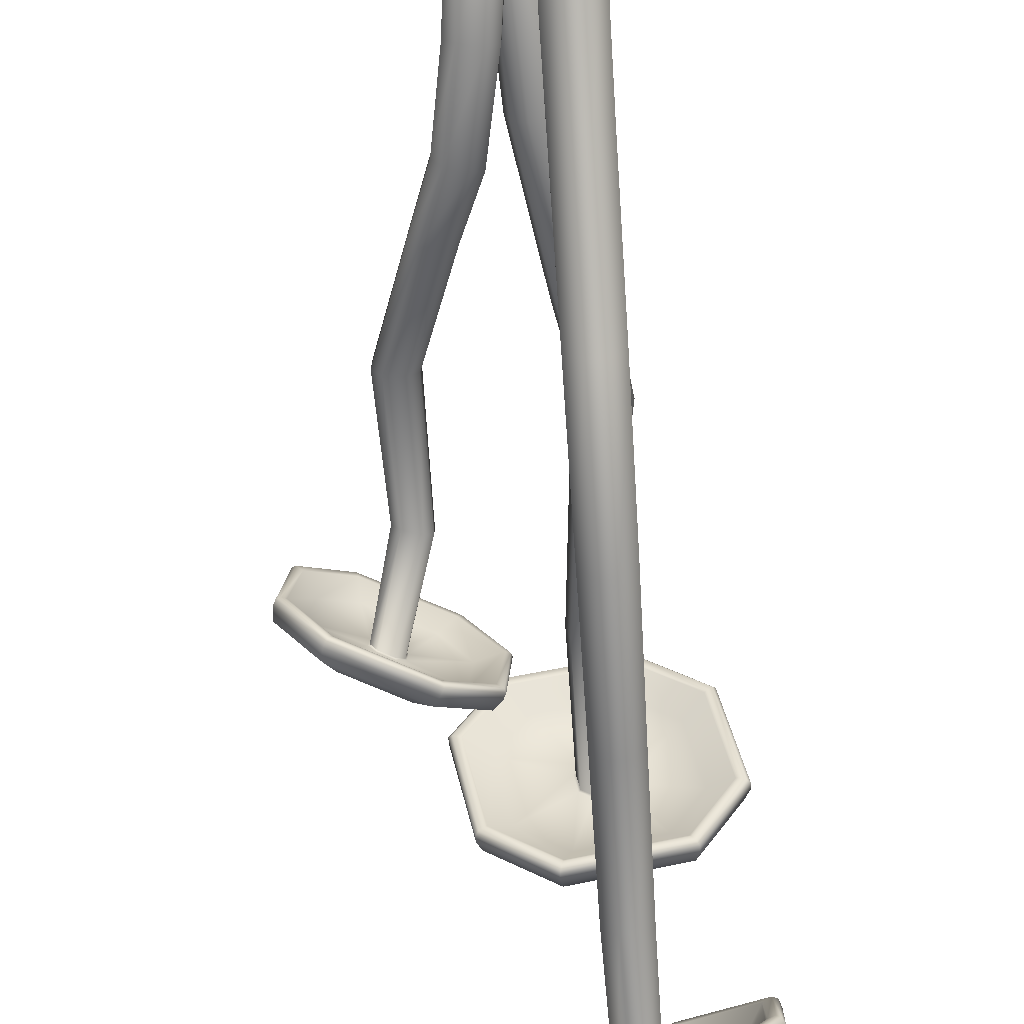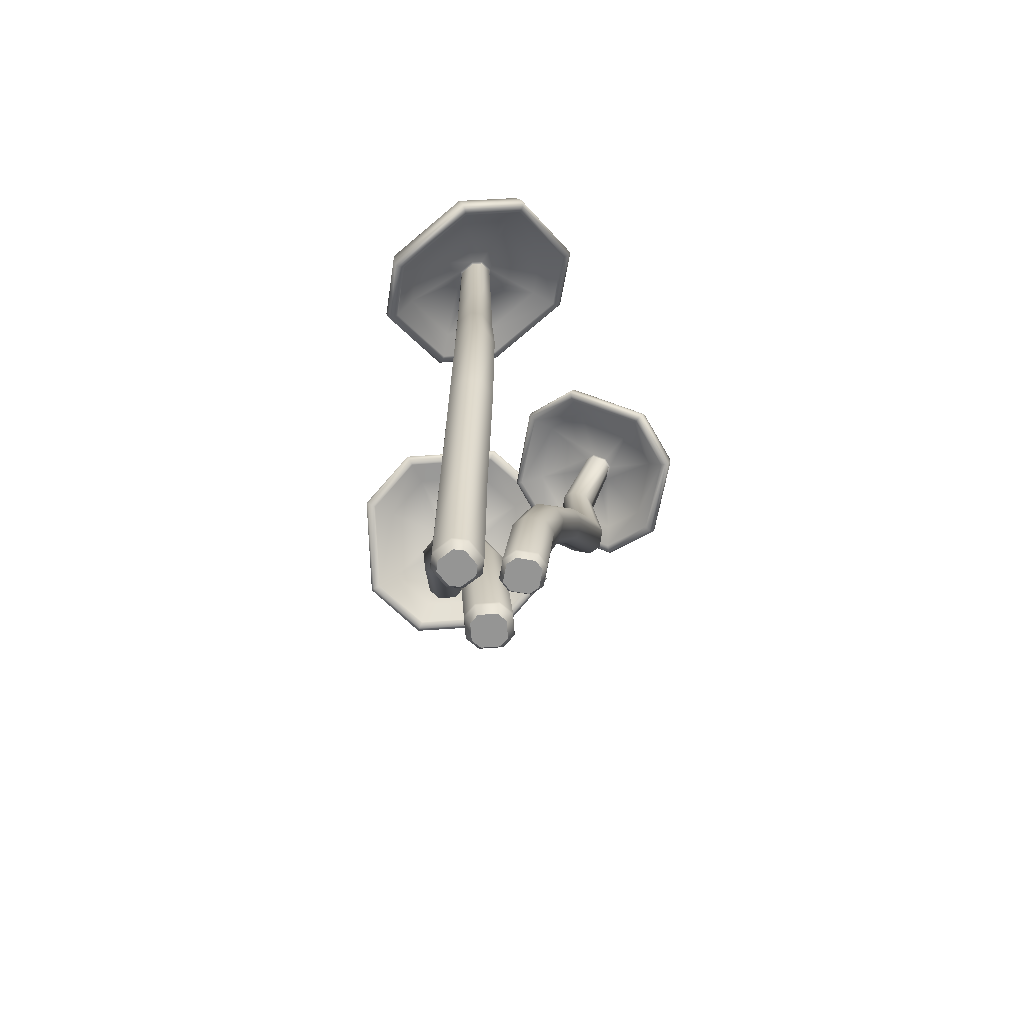
<metadata>
{"format":"obj","ext":"obj","renderer":"f3d","projection":"perspective","resolution":1024,"background":"white","views":[{"elev":-73.3,"azim":3.7,"up":"+Z"},{"elev":-67.4,"azim":173.0,"up":"+Y"}]}
</metadata>
<code>
g default
v 0.0269 1.933 0.5923
v -0.01345 1.947 0.5064
v -0.1194 1.917 0.5738
v -0.05482 1.91 0.6443
v 0.06131 1.842 0.7968
v 0.1019 1.788 0.8644
v 0.2078 1.818 0.7971
v 0.143 1.865 0.7448
v 0.1573 1.899 0.669
v 0.2392 1.891 0.6334
v 0.1097 1.927 0.6065
v 0.1654 1.933 0.5365
v -0.07008 1.875 0.7214
v -0.1525 1.843 0.7386
v -0.02318 1.848 0.783
v -0.07871 1.8 0.8354
v -0.04411 1.923 0.381
v -0.04025 1.949 0.4071
v -0.1958 1.905 0.506
v -0.2069 1.877 0.4845
v 0.133 1.679 0.9309
v 0.129 1.716 0.9326
v 0.2846 1.76 0.8337
v 0.2957 1.725 0.8274
v 0.3439 1.837 0.576
v 0.3306 1.867 0.5935
v 0.2223 1.93 0.4513
v 0.2306 1.903 0.4272
v -0.2576 1.764 0.7376
v -0.2443 1.797 0.7479
v -0.136 1.734 0.8901
v -0.1443 1.698 0.8863
v -0.1692 1.791 0.7208
v -0.08901 1.745 0.8261
v -0.1334 1.871 0.5419
v -0.01824 1.904 0.4687
v 0.2565 1.843 0.6065
v 0.1763 1.889 0.5012
v 0.1071 1.731 0.8577
v 0.2222 1.764 0.7845
v -0.04157 1.896 0.3782
v -0.04409 1.907 0.3737
v -0.2068 1.86 0.4772
v -0.1997 1.851 0.4787
v 0.1305 1.659 0.9124
v 0.133 1.663 0.9236
v 0.2958 1.709 0.8201
v 0.2886 1.703 0.8119
v 0.3354 1.812 0.5676
v 0.3439 1.82 0.5687
v 0.2307 1.886 0.4199
v 0.2254 1.876 0.4231
v -0.249 1.741 0.7246
v -0.2576 1.748 0.7302
v -0.1443 1.682 0.879
v -0.1389 1.677 0.8692
v 0.2154 1.871 0.4353
v 0.2123 1.87 0.4398
v 0.1257 1.665 0.8976
v 0.1243 1.669 0.8937
v 0.2709 1.71 0.8005
v 0.2751 1.707 0.8027
v 0.3194 1.81 0.5719
v 0.3143 1.811 0.5739
v -0.03532 1.888 0.3983
v -0.0368 1.889 0.393
v -0.1862 1.847 0.4879
v -0.182 1.847 0.4915
v -0.1256 1.686 0.8535
v -0.1287 1.683 0.8567
v -0.2276 1.746 0.7195
v -0.2327 1.743 0.7202
v 0.084 1.82 0.6965
v 0.08827 1.822 0.7008
v 0.05991 1.814 0.7188
v 0.05841 1.813 0.7127
v 0.02905 1.856 0.623
v 0.03056 1.851 0.6263
v 0.004972 1.844 0.6426
v 0.000693 1.848 0.6411
v 0.07713 1.853 0.6309
v 0.07396 1.848 0.6334
v 0.09178 1.837 0.6568
v 0.09688 1.841 0.6569
v -0.002806 1.826 0.6822
v -0.007934 1.829 0.685
v 0.0118 1.817 0.7109
v 0.01501 1.816 0.7056
v 0.02972 -8e-06 0.06853
v -0.04382 -8e-06 0.1178
v 0.01481 -8e-06 0.04628
v -0.05873 -8e-06 0.09559
v -0.02804 -8e-06 0.03783
v -0.05028 -8e-06 0.05275
v 0.02127 -8e-06 0.1114
v -0.000973 -8e-06 0.1263
v 0.04528 0.02913 0.06559
v 0.04395 0.02222 0.06578
v -0.05245 0.02913 0.1311
v -0.05176 0.02222 0.13
v 0.02275 0.02222 0.03417
v 0.02344 0.02913 0.03301
v -0.07296 0.02222 0.09834
v -0.07429 0.02913 0.09854
v -0.03098 0.02913 0.02227
v -0.03078 0.02222 0.02361
v -0.0624 0.02222 0.0448
v -0.06356 0.02913 0.04412
v 0.03455 0.02913 0.12
v 0.03339 0.02222 0.1193
v 0.001773 0.02222 0.1405
v 0.001971 0.02913 0.1419
v 0.05041 0.3699 0.1449
v 0.1078 0.734 0.2317
v 0.1383 0.932 0.3738
v 0.1156 1.136 0.5313
v 0.08517 1.482 0.6468
v 0.05816 1.478 0.6645
v 0.08756 1.127 0.5482
v 0.1091 0.919 0.3887
v 0.07741 0.734 0.2521
v 0.01894 0.3699 0.166
v 0.06123 0.3777 0.09304
v 0.1178 0.734 0.181
v 0.1484 0.9563 0.3316
v 0.1249 1.152 0.4873
v 0.0941 1.494 0.6032
v -0.043 0.3932 0.07364
v 0.01636 0.734 0.161
v 0.05212 0.9529 0.3065
v 0.03133 1.15 0.4669
v 0.003907 1.501 0.5867
v 0.03092 1.505 0.569
v 0.05936 1.159 0.45
v 0.08126 0.9659 0.2917
v 0.04671 0.734 0.1407
v -0.01153 0.3932 0.05255
v -0.05382 0.3854 0.1255
v 0.006356 0.734 0.2117
v 0.04199 0.9286 0.3487
v 0.02204 1.134 0.5109
v -0.005018 1.489 0.6303
v 0.04058 0.3854 0.06224
v 0.09741 0.734 0.1507
v 0.1294 0.9677 0.3042
v 0.1061 1.16 0.4603
v 0.07601 1.501 0.5773
v -0.03317 0.3777 0.1563
v 0.02671 0.734 0.2421
v 0.06099 0.9173 0.3761
v 0.04078 1.126 0.538
v 0.01307 1.482 0.6562
v 0.06044 2.243 -0.05206
v 0.04147 2.255 0.04118
v 0.1612 2.208 0.05087
v 0.1528 2.207 -0.04458
v 0.1459 2.149 -0.2395
v 0.148 2.098 -0.3204
v 0.02828 2.145 -0.3301
v 0.05351 2.186 -0.2469
v 0.000668 2.224 -0.1939
v -0.08612 2.229 -0.216
v 0.003505 2.248 -0.114
v -0.08173 2.265 -0.0922
v 0.2071 2.167 -0.09811
v 0.2775 2.123 -0.06314
v 0.2043 2.144 -0.1768
v 0.2731 2.087 -0.1869
v -0.01422 2.233 0.1579
v 0.002199 2.258 0.1362
v 0.178 2.188 0.1504
v 0.1697 2.16 0.1728
v 0.1494 1.992 -0.3975
v 0.1586 2.028 -0.3946
v -0.01716 2.097 -0.4088
v -0.03447 2.065 -0.4123
v -0.2102 2.193 -0.237
v -0.1851 2.22 -0.2412
v -0.1786 2.273 -0.05956
v -0.2034 2.249 -0.04692
v 0.3483 2.031 -0.002279
v 0.3487 2.065 -0.01689
v 0.3422 2.011 -0.1986
v 0.3416 1.975 -0.1924
v 0.2727 2.071 -0.04155
v 0.2679 2.031 -0.1761
v 0.1465 2.162 0.08237
v 0.01636 2.213 0.07184
v -0.1225 2.185 -0.2076
v -0.1177 2.225 -0.07313
v 0.1322 2.043 -0.3212
v 0.002021 2.094 -0.3317
v -0.02165 2.206 0.1572
v -0.02092 2.217 0.1629
v 0.163 2.144 0.1778
v 0.157 2.135 0.1717
v 0.1373 1.972 -0.3824
v 0.1427 1.976 -0.3925
v -0.04118 2.049 -0.4074
v -0.04134 2.043 -0.3968
v -0.212 2.167 -0.2265
v -0.2169 2.177 -0.2321
v -0.2101 2.233 -0.04198
v -0.2055 2.222 -0.0418
v 0.3306 2.01 0.001586
v 0.3416 2.015 0.002662
v 0.3349 1.959 -0.1874
v 0.324 1.955 -0.1831
v -0.191 2.214 -0.04571
v -0.1858 2.213 -0.04739
v 0.1329 1.979 -0.3674
v 0.1322 1.982 -0.3632
v -0.03352 2.048 -0.3766
v -0.03585 2.045 -0.3811
v -0.1972 2.163 -0.2202
v -0.1919 2.163 -0.2187
v -0.01527 2.199 0.1372
v -0.01725 2.2 0.1423
v 0.1515 2.133 0.156
v 0.1504 2.134 0.1506
v 0.3052 1.967 -0.1784
v 0.3092 1.963 -0.1792
v 0.3113 2.017 -0.007164
v 0.3154 2.014 -0.004746
v 0.06396 2.135 -0.175
v 0.06352 2.137 -0.1809
v 0.09557 2.124 -0.1783
v 0.09288 2.123 -0.1726
v 0.06705 2.166 -0.08156
v 0.06714 2.161 -0.08532
v 0.09606 2.15 -0.08298
v 0.0991 2.154 -0.07896
v 0.03384 2.169 -0.1173
v 0.03717 2.164 -0.1176
v 0.0361 2.155 -0.1474
v 0.03266 2.159 -0.1504
v 0.1239 2.129 -0.1105
v 0.13 2.131 -0.1095
v 0.1288 2.121 -0.1426
v 0.1229 2.121 -0.1404
v 0.02958 -8e-06 -0.07478
v 0.1181 -8e-06 -0.07478
v 0.02958 -8e-06 -0.048
v 0.1181 -8e-06 -0.048
v 0.06046 -8e-06 -0.01712
v 0.08724 -8e-06 -0.01712
v 0.06046 -8e-06 -0.1057
v 0.08724 -8e-06 -0.1057
v 0.01501 0.02913 -0.081
v 0.01623 0.02222 -0.08042
v 0.1327 0.02913 -0.081
v 0.1315 0.02222 -0.08042
v 0.01623 0.02222 -0.04236
v 0.01501 0.02913 -0.04178
v 0.1315 0.02222 -0.04236
v 0.1327 0.02913 -0.04178
v 0.05423 0.02913 -0.002553
v 0.05481 0.02222 -0.003771
v 0.09288 0.02222 -0.003771
v 0.09346 0.02913 -0.002553
v 0.05423 0.02913 -0.1202
v 0.05481 0.02222 -0.119
v 0.09288 0.02222 -0.119
v 0.09346 0.02913 -0.1202
v 0.05494 0.3699 -0.1498
v 0.05565 0.734 -0.2538
v 0.05635 1.102 -0.2791
v 0.05706 1.448 -0.2129
v 0.05777 1.789 -0.1733
v 0.09029 1.789 -0.1733
v 0.09092 1.448 -0.2129
v 0.09156 1.102 -0.2791
v 0.09219 0.734 -0.2538
v 0.09283 0.3699 -0.1498
v 0.01706 0.3777 -0.1127
v 0.01911 0.734 -0.2172
v 0.02115 1.091 -0.2454
v 0.0232 1.442 -0.1795
v 0.02525 1.79 -0.1408
v 0.09283 0.3932 -0.03853
v 0.09219 0.734 -0.1442
v 0.09156 1.071 -0.1779
v 0.09092 1.43 -0.1128
v 0.09029 1.794 -0.07587
v 0.05777 1.794 -0.07587
v 0.05706 1.43 -0.1128
v 0.05635 1.071 -0.1779
v 0.05565 0.734 -0.1442
v 0.05494 0.3932 -0.03853
v 0.1307 0.3854 -0.0756
v 0.1287 0.734 -0.1807
v 0.1268 1.081 -0.2116
v 0.1248 1.436 -0.1462
v 0.1228 1.792 -0.1084
v 0.01706 0.3854 -0.0756
v 0.01911 0.734 -0.1807
v 0.02115 1.081 -0.2116
v 0.0232 1.436 -0.1462
v 0.02525 1.792 -0.1084
v 0.1307 0.3777 -0.1127
v 0.1287 0.734 -0.2172
v 0.1268 1.091 -0.2454
v 0.1248 1.442 -0.1795
v 0.1228 1.79 -0.1408
v -0.3183 1.42 0.2683
v -0.2686 1.425 0.3253
v -0.2076 1.453 0.2483
v -0.2712 1.441 0.2089
v -0.3795 1.386 0.1034
v -0.4138 1.349 0.04726
v -0.4749 1.321 0.1242
v -0.4265 1.365 0.1628
v -0.4225 1.368 0.2292
v -0.4667 1.328 0.2676
v -0.3782 1.391 0.2724
v -0.3979 1.363 0.3346
v -0.2748 1.438 0.1412
v -0.2148 1.446 0.1037
v -0.3185 1.416 0.09864
v -0.2836 1.412 0.03667
v -0.2049 1.394 0.401
v -0.2216 1.416 0.391
v -0.132 1.457 0.278
v -0.1112 1.437 0.2828
v -0.428 1.277 -0.02598
v -0.4348 1.304 -0.01708
v -0.5244 1.263 0.09592
v -0.5217 1.234 0.09225
v -0.5091 1.245 0.3125
v -0.5123 1.274 0.3064
v -0.4114 1.325 0.4047
v -0.4035 1.299 0.4154
v -0.1223 1.426 0.06068
v -0.1427 1.447 0.06574
v -0.2436 1.396 -0.03262
v -0.2279 1.373 -0.04224
v -0.1853 1.413 0.09759
v -0.26 1.375 0.02477
v -0.1773 1.42 0.2546
v -0.2436 1.39 0.3383
v -0.459 1.284 0.2758
v -0.3842 1.322 0.3486
v -0.4015 1.307 0.03616
v -0.4678 1.277 0.1198
v -0.199 1.374 0.3954
v -0.1987 1.381 0.4013
v -0.105 1.424 0.2831
v -0.108 1.415 0.2805
v -0.4158 1.26 -0.01951
v -0.4218 1.264 -0.0257
v -0.5155 1.221 0.09253
v -0.5068 1.218 0.09537
v -0.4946 1.229 0.3093
v -0.5029 1.232 0.3127
v -0.3973 1.286 0.4157
v -0.392 1.281 0.4093
v -0.1188 1.405 0.0647
v -0.1161 1.414 0.06096
v -0.2217 1.36 -0.04196
v -0.2214 1.353 -0.03531
v -0.3864 1.285 0.3932
v -0.4098 1.263 -0.008024
v -0.4958 1.224 0.1005
v -0.4816 1.237 0.3005
v -0.2075 1.371 0.3803
v -0.119 1.41 0.2754
v -0.2262 1.351 -0.02291
v -0.1331 1.4 0.07365
v -0.3603 1.343 0.1721
v -0.365 1.344 0.1704
v -0.3486 1.352 0.1498
v -0.3455 1.35 0.1535
v -0.3098 1.372 0.2242
v -0.3105 1.369 0.2206
v -0.2957 1.375 0.202
v -0.2934 1.379 0.2036
v -0.3445 1.355 0.2269
v -0.3418 1.353 0.223
v -0.3584 1.345 0.2068
v -0.3629 1.346 0.2089
v -0.2976 1.374 0.1673
v -0.2955 1.378 0.165
v -0.3139 1.368 0.1471
v -0.3142 1.365 0.1511
v -0.113 0.0129 -0.03104
v -0.05346 0.0129 -0.09659
v -0.09315 0.0129 -0.01304
v -0.03363 0.0129 -0.07859
v -0.04953 0.0129 -0.01514
v -0.03153 0.0129 -0.03497
v -0.1151 0.0129 -0.07466
v -0.09708 0.0129 -0.09449
v -0.1243 0.03657 -0.02649
v -0.1232 0.03025 -0.02696
v -0.05207 0.03657 -0.106
v -0.05242 0.03025 -0.1049
v -0.09742 0.03025 -0.003598
v -0.09778 0.03657 -0.002419
v -0.02669 0.03025 -0.08149
v -0.02555 0.03657 -0.08196
v -0.04719 0.03657 -0.004858
v -0.04766 0.03025 -0.005997
v -0.02429 0.03025 -0.03173
v -0.02311 0.03657 -0.03137
v -0.1267 0.03657 -0.07708
v -0.1256 0.03025 -0.07673
v -0.1022 0.03025 -0.1025
v -0.1027 0.03657 -0.1036
v -0.1446 0.2257 -0.07767
v -0.1789 0.4296 -0.02884
v -0.2327 0.5811 0.02794
v -0.3177 0.8285 0.1586
v -0.3067 1.13 0.2054
v -0.2879 1.135 0.1849
v -0.2971 0.8354 0.1365
v -0.2105 0.5846 0.004988
v -0.1573 0.4405 -0.05189
v -0.1213 0.2323 -0.1024
v -0.1428 0.2201 -0.0291
v -0.1767 0.4212 0.01753
v -0.2319 0.5773 0.07322
v -0.3155 0.8197 0.2013
v -0.3061 1.132 0.2453
v -0.04616 0.2353 -0.03096
v -0.08615 0.4478 0.01812
v -0.1412 0.5835 0.07197
v -0.2286 0.8296 0.1988
v -0.2295 1.155 0.2431
v -0.2484 1.15 0.2636
v -0.2492 0.8227 0.2208
v -0.1634 0.5801 0.09493
v -0.1077 0.437 0.04116
v -0.06941 0.2287 -0.006214
v -0.04797 0.2409 -0.07953
v -0.08833 0.4562 -0.02826
v -0.1421 0.5874 0.02669
v -0.2309 0.8384 0.156
v -0.2302 1.153 0.2032
v -0.1177 0.2211 -0.005283
v -0.153 0.4236 0.04087
v -0.2087 0.5769 0.09555
v -0.2926 0.8178 0.2221
v -0.2866 1.139 0.2647
v -0.07303 0.2399 -0.1033
v -0.1121 0.4538 -0.05159
v -0.1652 0.5877 0.004363
v -0.2537 0.8404 0.1353
v -0.2496 1.147 0.1838
g Mushrooms_005:Mesh
f 19 30 14 3
f 65 36 35 68
f 62 48 45 59
f 43 54 29 20
f 13 15 5 4
f 54 55 32 29
f 106 101 91 93
f 11 1 8 9
f 40 61 60 39
f 1 4 5 8
f 51 42 17 28
f 55 46 21 32
f 69 34 39 60
f 23 26 10 7
f 26 27 12 10
f 22 23 7 6
f 31 22 6 16
f 71 33 34 69
f 18 19 3 2
f 47 50 25 24
f 44 67 72 53
f 56 70 59 45
f 103 107 94 92
f 30 31 16 14
f 6 7 8 5
f 2 3 4 1
f 16 6 5 15
f 7 10 9 8
f 12 2 1 11
f 3 14 13 4
f 10 12 11 9
f 14 16 15 13
f 27 18 2 12
f 32 21 22 31
f 24 25 26 23
f 28 17 18 27
f 20 29 30 19
f 21 24 23 22
f 17 20 19 18
f 25 28 27 26
f 29 32 31 30
f 68 35 33 71
f 96 95 110 111
f 111 100 90 96
f 90 92 94 93
f 107 106 93 94
f 37 64 61 40
f 42 43 20 17
f 52 49 63 57
f 46 47 24 21
f 53 72 70 56
f 50 51 28 25
f 41 66 67 44
f 36 65 58 38
f 74 40 39 75
f 63 49 48 62
f 34 87 75 39
f 122 148 99 112
f 77 36 38 81
f 143 102 105 137
f 84 37 40 74
f 113 122 112 109
f 117 127 83 73
f 36 77 80 35
f 133 132 79 78
f 38 37 84 81
f 127 147 82 83
f 35 80 86 33
f 132 142 85 79
f 33 86 87 34
f 142 152 88 85
f 56 45 46 55
f 48 49 50 47
f 52 41 42 51
f 44 53 54 43
f 45 48 47 46
f 41 44 43 42
f 49 52 51 50
f 53 56 55 54
f 58 64 37 38
f 68 71 72 67
f 62 59 60 61
f 66 57 58 65
f 71 69 70 72
f 69 60 59 70
f 64 58 57 63
f 63 62 61 64
f 65 68 67 66
f 66 41 52 57
f 76 73 74 75
f 80 77 78 79
f 86 80 79 85
f 77 81 82 78
f 75 87 88 76
f 84 74 73 83
f 81 84 83 82
f 85 88 87 86
f 98 110 95 89
f 92 90 100 103
f 101 98 89 91
f 102 97 98 101
f 108 105 106 107
f 112 99 100 111
f 105 102 101 106
f 97 109 110 98
f 104 108 107 103
f 109 112 111 110
f 99 104 103 100
f 104 99 148 138
f 138 148 149 139
f 139 149 150 140
f 140 150 151 141
f 141 151 152 142
f 108 104 138 128
f 128 138 139 129
f 129 139 140 130
f 130 140 141 131
f 131 141 142 132
f 97 102 143 123
f 123 143 144 124
f 124 144 145 125
f 125 145 146 126
f 126 146 147 127
f 105 108 128 137
f 137 128 129 136
f 136 129 130 135
f 135 130 131 134
f 134 131 132 133
f 109 97 123 113
f 113 123 124 114
f 114 124 125 115
f 115 125 126 116
f 116 126 127 117
f 73 76 118 117
f 117 118 119 116
f 116 119 120 115
f 115 120 121 114
f 114 121 122 113
f 82 147 133 78
f 147 146 134 133
f 146 145 135 134
f 145 144 136 135
f 144 143 137 136
f 76 88 152 118
f 118 152 151 119
f 119 151 150 120
f 120 150 149 121
f 121 149 148 122
f 171 182 166 155
f 217 188 187 220
f 214 200 197 211
f 195 206 181 172
f 165 167 157 156
f 206 207 184 181
f 258 253 243 245
f 163 153 160 161
f 192 213 212 191
f 153 156 157 160
f 203 194 169 180
f 207 198 173 184
f 221 186 191 212
f 175 178 162 159
f 178 179 164 162
f 174 175 159 158
f 183 174 158 168
f 223 185 186 221
f 170 171 155 154
f 199 202 177 176
f 196 219 224 205
f 208 222 211 197
f 255 259 246 244
f 182 183 168 166
f 158 159 160 157
f 154 155 156 153
f 168 158 157 167
f 159 162 161 160
f 164 154 153 163
f 155 166 165 156
f 162 164 163 161
f 166 168 167 165
f 179 170 154 164
f 184 173 174 183
f 176 177 178 175
f 180 169 170 179
f 172 181 182 171
f 173 176 175 174
f 169 172 171 170
f 177 180 179 178
f 181 184 183 182
f 220 187 185 223
f 248 247 262 263
f 263 252 242 248
f 242 244 243 241
f 259 258 245 246
f 189 216 213 192
f 194 195 172 169
f 204 201 215 209
f 198 199 176 173
f 205 224 222 208
f 202 203 180 177
f 193 218 219 196
f 188 217 210 190
f 226 192 191 227
f 215 201 200 214
f 186 239 227 191
f 274 300 251 264
f 229 188 190 233
f 295 254 257 289
f 236 189 192 226
f 265 274 264 261
f 269 279 235 225
f 188 229 232 187
f 285 284 231 230
f 190 189 236 233
f 279 299 234 235
f 187 232 238 185
f 284 294 237 231
f 185 238 239 186
f 294 304 240 237
f 208 197 198 207
f 200 201 202 199
f 204 193 194 203
f 196 205 206 195
f 197 200 199 198
f 193 196 195 194
f 201 204 203 202
f 205 208 207 206
f 210 216 189 190
f 220 223 224 219
f 214 211 212 213
f 218 209 210 217
f 223 221 222 224
f 221 212 211 222
f 216 210 209 215
f 215 214 213 216
f 217 220 219 218
f 218 193 204 209
f 228 225 226 227
f 232 229 230 231
f 238 232 231 237
f 229 233 234 230
f 227 239 240 228
f 236 226 225 235
f 233 236 235 234
f 237 240 239 238
f 250 262 247 241
f 244 242 252 255
f 253 250 241 243
f 254 249 250 253
f 260 257 258 259
f 264 251 252 263
f 257 254 253 258
f 249 261 262 250
f 256 260 259 255
f 261 264 263 262
f 251 256 255 252
f 256 251 300 290
f 290 300 301 291
f 291 301 302 292
f 292 302 303 293
f 293 303 304 294
f 260 256 290 280
f 280 290 291 281
f 281 291 292 282
f 282 292 293 283
f 283 293 294 284
f 249 254 295 275
f 275 295 296 276
f 276 296 297 277
f 277 297 298 278
f 278 298 299 279
f 257 260 280 289
f 289 280 281 288
f 288 281 282 287
f 287 282 283 286
f 286 283 284 285
f 261 249 275 265
f 265 275 276 266
f 266 276 277 267
f 267 277 278 268
f 268 278 279 269
f 225 228 270 269
f 269 270 271 268
f 268 271 272 267
f 267 272 273 266
f 266 273 274 265
f 234 299 285 230
f 299 298 286 285
f 298 297 287 286
f 297 296 288 287
f 296 295 289 288
f 228 240 304 270
f 270 304 303 271
f 271 303 302 272
f 272 302 301 273
f 273 301 300 274
f 323 334 318 307
f 365 340 339 366
f 363 352 349 362
f 347 358 333 324
f 317 319 309 308
f 358 359 336 333
f 402 397 387 389
f 315 305 312 313
f 344 363 362 343
f 305 308 309 312
f 355 346 321 332
f 359 350 325 336
f 367 338 343 362
f 327 330 314 311
f 330 331 316 314
f 326 327 311 310
f 335 326 310 320
f 368 337 338 367
f 322 323 307 306
f 351 354 329 328
f 348 366 368 357
f 360 367 362 349
f 399 403 390 388
f 334 335 320 318
f 310 311 312 309
f 306 307 308 305
f 320 310 309 319
f 311 314 313 312
f 316 306 305 315
f 307 318 317 308
f 314 316 315 313
f 318 320 319 317
f 331 322 306 316
f 336 325 326 335
f 328 329 330 327
f 332 321 322 331
f 324 333 334 323
f 325 328 327 326
f 321 324 323 322
f 329 332 331 330
f 333 336 335 334
f 366 339 337 368
f 392 391 406 407
f 407 396 386 392
f 386 388 390 389
f 403 402 389 390
f 341 364 363 344
f 346 347 324 321
f 356 353 364 361
f 350 351 328 325
f 357 368 367 360
f 354 355 332 329
f 345 365 366 348
f 340 365 361 342
f 370 344 343 371
f 364 353 352 363
f 338 383 371 343
f 418 444 395 408
f 373 340 342 377
f 439 398 401 433
f 380 341 344 370
f 409 418 408 405
f 413 423 379 369
f 340 373 376 339
f 429 428 375 374
f 342 341 380 377
f 423 443 378 379
f 339 376 382 337
f 428 438 381 375
f 337 382 383 338
f 438 448 384 381
f 360 349 350 359
f 352 353 354 351
f 356 345 346 355
f 348 357 358 347
f 349 352 351 350
f 345 348 347 346
f 353 356 355 354
f 357 360 359 358
f 361 364 341 342
f 365 345 356 361
f 372 369 370 371
f 376 373 374 375
f 382 376 375 381
f 373 377 378 374
f 371 383 384 372
f 380 370 369 379
f 377 380 379 378
f 381 384 383 382
f 394 406 391 385
f 388 386 396 399
f 397 394 385 387
f 398 393 394 397
f 404 401 402 403
f 408 395 396 407
f 401 398 397 402
f 393 405 406 394
f 400 404 403 399
f 405 408 407 406
f 395 400 399 396
f 400 395 444 434
f 434 444 445 435
f 435 445 446 436
f 436 446 447 437
f 437 447 448 438
f 404 400 434 424
f 424 434 435 425
f 425 435 436 426
f 426 436 437 427
f 427 437 438 428
f 393 398 439 419
f 419 439 440 420
f 420 440 441 421
f 421 441 442 422
f 422 442 443 423
f 401 404 424 433
f 433 424 425 432
f 432 425 426 431
f 431 426 427 430
f 430 427 428 429
f 405 393 419 409
f 409 419 420 410
f 410 420 421 411
f 411 421 422 412
f 412 422 423 413
f 369 372 414 413
f 413 414 415 412
f 412 415 416 411
f 411 416 417 410
f 410 417 418 409
f 378 443 429 374
f 443 442 430 429
f 442 441 431 430
f 441 440 432 431
f 440 439 433 432
f 372 384 448 414
f 414 448 447 415
f 415 447 446 416
f 416 446 445 417
f 417 445 444 418
f 96 91 89 95
f 93 91 96 90
f 243 244 246 245
f 241 247 248 242
f 389 387 392 386
f 392 387 385 391

</code>
